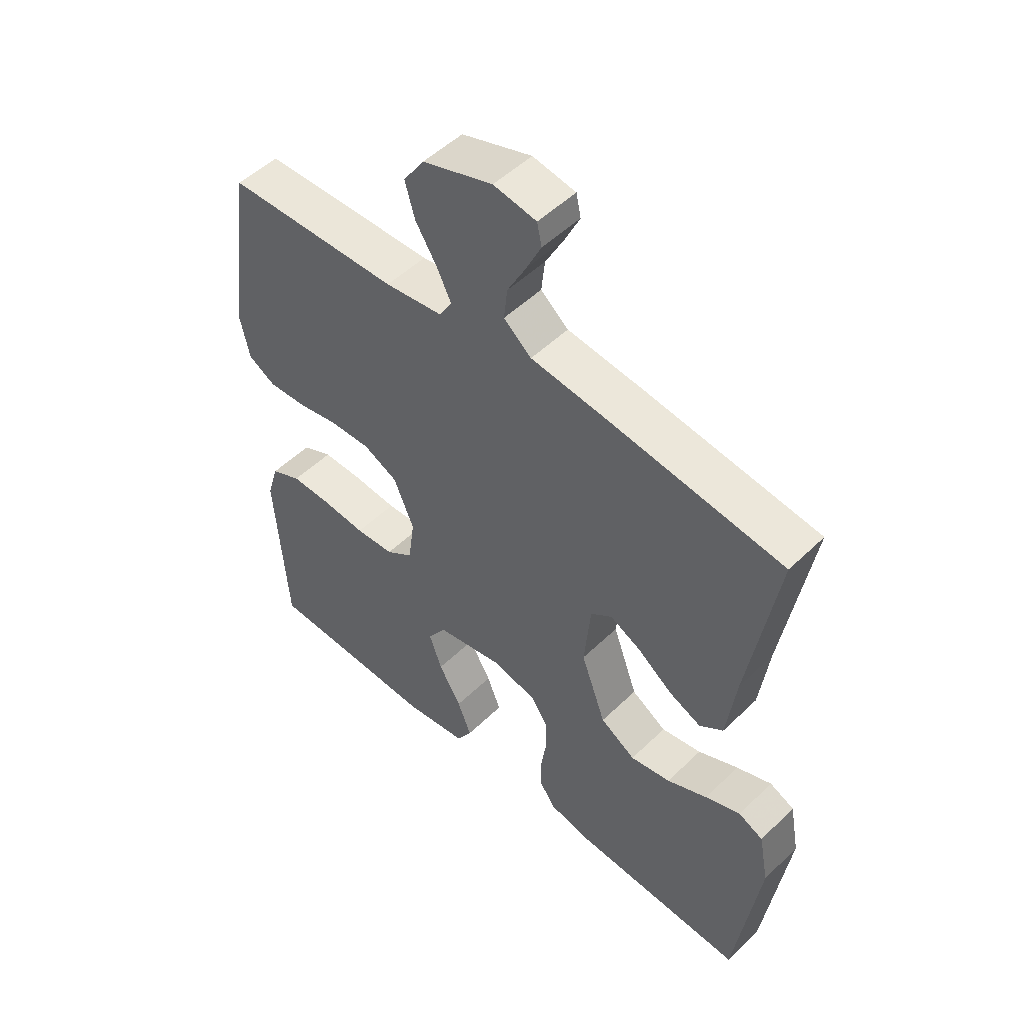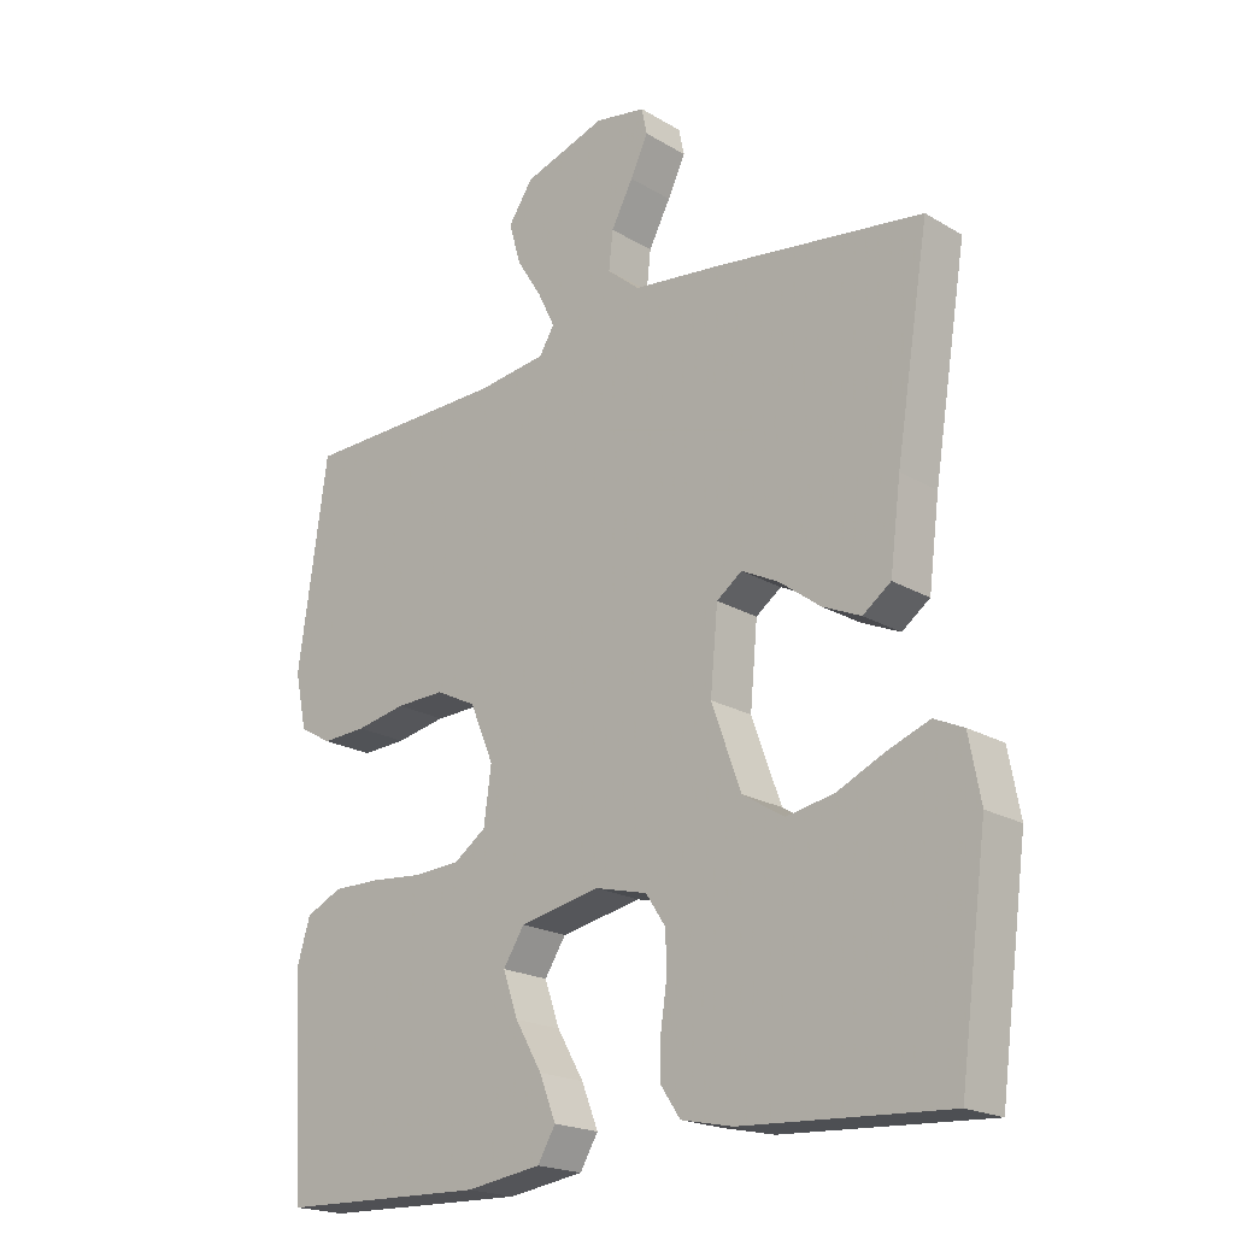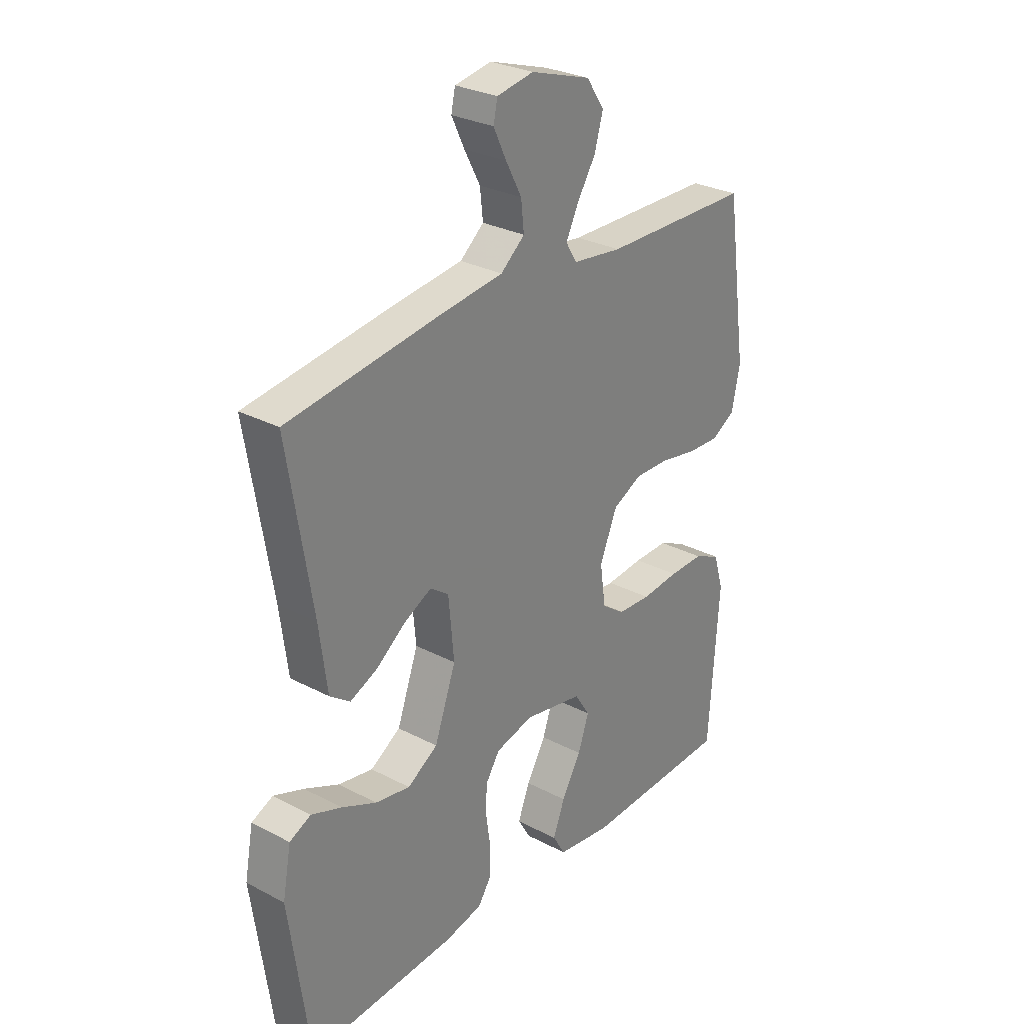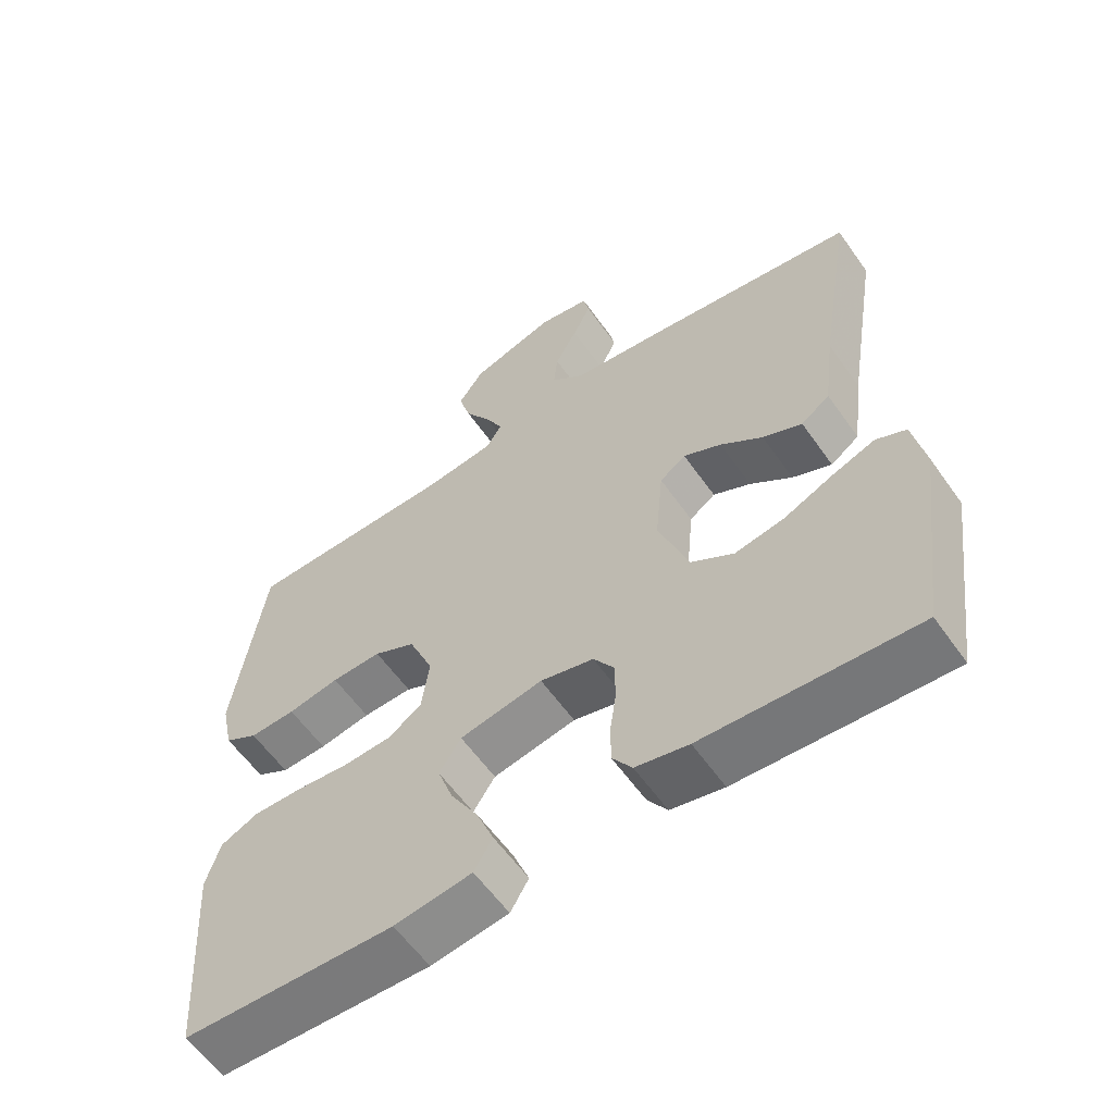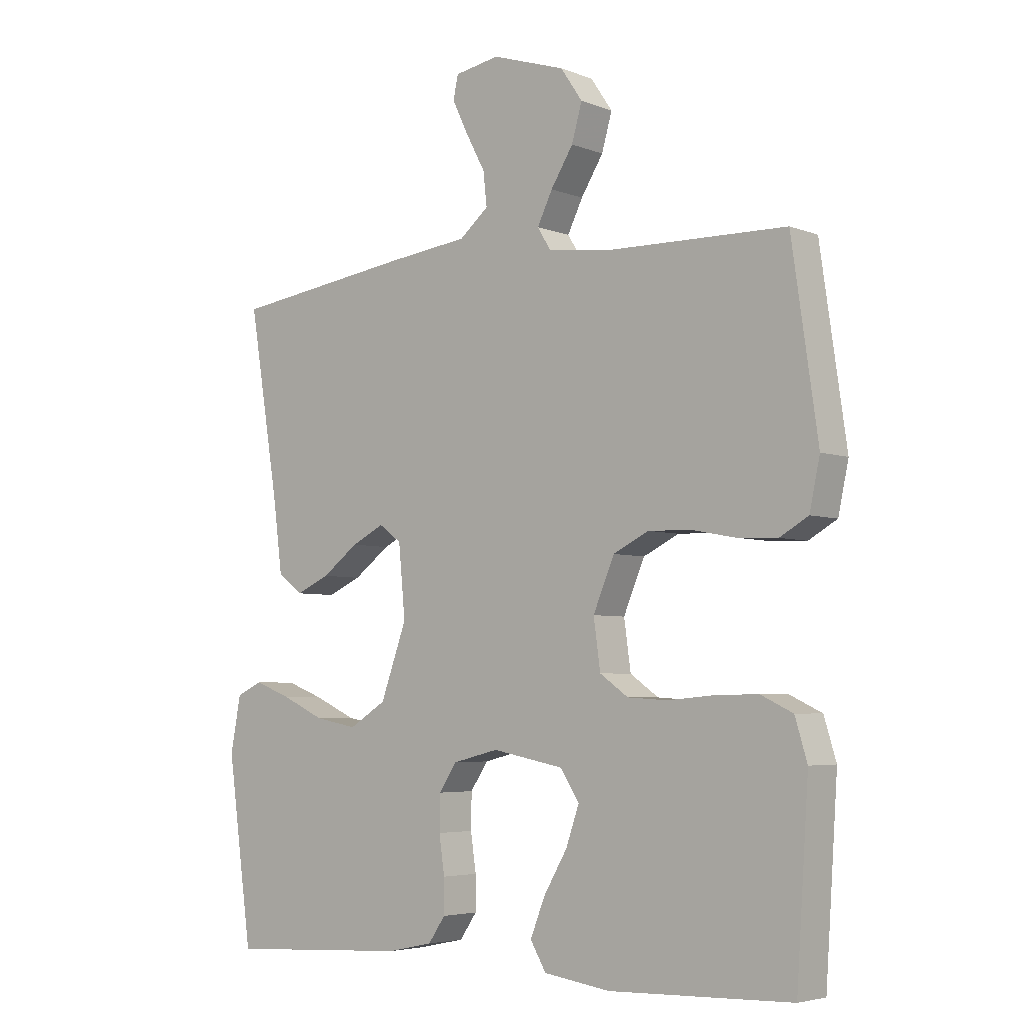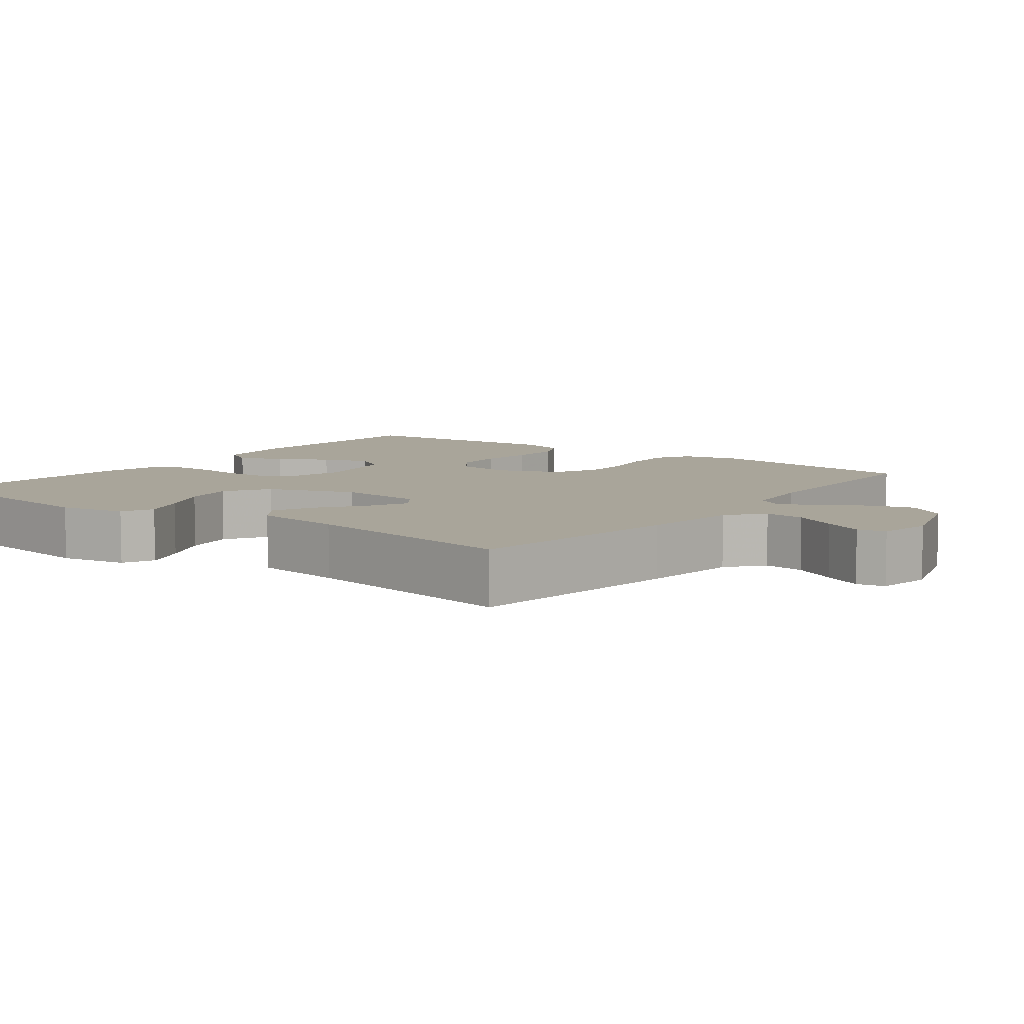
<metadata>
{"format":"obj","ext":"obj","renderer":"f3d","projection":"perspective","resolution":1024,"background":"white","views":[{"elev":51.0,"azim":-136.4,"up":"+Z"},{"elev":-20.2,"azim":-137.2,"up":"+Z"},{"elev":28.8,"azim":-51.9,"up":"+Z"},{"elev":-59.3,"azim":-145.0,"up":"+Z"},{"elev":-4.7,"azim":39.6,"up":"+Z"},{"elev":7.5,"azim":-52.8,"up":"+Y"}]}
</metadata>
<code>
v 0.5 0.07 0.5
v 0.543 0.07 0.2
v 0.526 0.07 0.12
v 0.479 0.07 0.093
v 0.414 0.07 0.096
v 0.341 0.07 0.11
v 0.27 0.07 0.112
v 0.211 0.07 0.083
v 0.176 0.07 0
v 0.187 0.07 -0.08
v 0.234 0.07 -0.113
v 0.301 0.07 -0.117
v 0.377 0.07 -0.11
v 0.447 0.07 -0.109
v 0.5 0.07 -0.134
v 0.52 0.07 -0.2
v 0.5 0.07 -0.5
v 0.2 0.07 -0.509
v 0.09 0.07 -0.493
v 0.064 0.07 -0.449
v 0.088 0.07 -0.388
v 0.127 0.07 -0.321
v 0.149 0.07 -0.258
v 0.118 0.07 -0.21
v 0 0.07 -0.187
v -0.076 0.07 -0.206
v -0.105 0.07 -0.25
v -0.106 0.07 -0.308
v -0.097 0.07 -0.37
v -0.097 0.07 -0.426
v -0.125 0.07 -0.467
v -0.2 0.07 -0.483
v -0.5 0.07 -0.5
v -0.541 0.07 -0.2
v -0.524 0.07 -0.109
v -0.481 0.07 -0.089
v -0.42 0.07 -0.112
v -0.35 0.07 -0.144
v -0.28 0.07 -0.157
v -0.219 0.07 -0.119
v -0.176 0.07 0
v -0.187 0.07 0.117
v -0.224 0.07 0.144
v -0.278 0.07 0.117
v -0.338 0.07 0.072
v -0.394 0.07 0.047
v -0.435 0.07 0.077
v -0.451 0.07 0.2
v -0.5 0.07 0.5
v -0.2 0.07 0.541
v -0.066 0.07 0.557
v -0.018 0.07 0.597
v -0.024 0.07 0.652
v -0.056 0.07 0.712
v -0.082 0.07 0.766
v -0.074 0.07 0.804
v 0 0.07 0.817
v 0.121 0.07 0.778
v 0.157 0.07 0.725
v 0.14 0.07 0.665
v 0.103 0.07 0.606
v 0.078 0.07 0.555
v 0.1 0.07 0.519
v 0.2 0.07 0.506
v 0.5 0 0.5
v 0.543 0 0.2
v 0.526 0 0.12
v 0.479 0 0.093
v 0.414 0 0.096
v 0.341 0 0.11
v 0.27 0 0.112
v 0.211 0 0.083
v 0.176 0 0
v 0.187 0 -0.08
v 0.234 0 -0.113
v 0.301 0 -0.117
v 0.377 0 -0.11
v 0.447 0 -0.109
v 0.5 0 -0.134
v 0.52 0 -0.2
v 0.5 0 -0.5
v 0.2 0 -0.509
v 0.09 0 -0.493
v 0.064 0 -0.449
v 0.088 0 -0.388
v 0.127 0 -0.321
v 0.149 0 -0.258
v 0.118 0 -0.21
v 0 0 -0.187
v -0.076 0 -0.206
v -0.105 0 -0.25
v -0.106 0 -0.308
v -0.097 0 -0.37
v -0.097 0 -0.426
v -0.125 0 -0.467
v -0.2 0 -0.483
v -0.5 0 -0.5
v -0.541 0 -0.2
v -0.524 0 -0.109
v -0.481 0 -0.089
v -0.42 0 -0.112
v -0.35 0 -0.144
v -0.28 0 -0.157
v -0.219 0 -0.119
v -0.176 0 0
v -0.187 0 0.117
v -0.224 0 0.144
v -0.278 0 0.117
v -0.338 0 0.072
v -0.394 0 0.047
v -0.435 0 0.077
v -0.451 0 0.2
v -0.5 0 0.5
v -0.2 0 0.541
v -0.066 0 0.557
v -0.018 0 0.597
v -0.024 0 0.652
v -0.056 0 0.712
v -0.082 0 0.766
v -0.074 0 0.804
v 0 0 0.817
v 0.121 0 0.778
v 0.157 0 0.725
v 0.14 0 0.665
v 0.103 0 0.606
v 0.078 0 0.555
v 0.1 0 0.519
v 0.2 0 0.506
f 58 59 60 61
f 58 61 62
f 57 58 62
f 56 57 62
f 53 54 55 56
f 53 56 62
f 52 53 62 63
f 48 49 50 51
f 48 51 52 63
f 44 45 46 47
f 43 44 47 48
f 35 36 37 38
f 33 34 35 38
f 33 38 39
f 32 33 39 40
f 28 29 30 31
f 27 28 31 32
f 19 20 21 22
f 19 22 23
f 18 19 23
f 17 18 23
f 16 17 23 24
f 12 13 14 15
f 11 12 15 16
f 3 4 5 6
f 3 6 7
f 64 1 2 3
f 64 3 7
f 43 48 63 64
f 42 43 64 7
f 41 42 7 8
f 27 32 40 41
f 26 27 41
f 25 26 41 8
f 11 16 24 25
f 10 11 25
f 9 10 25
f 8 9 25
f 125 124 123 122
f 126 125 122
f 126 122 121
f 126 121 120
f 120 119 118 117
f 126 120 117
f 127 126 117 116
f 115 114 113 112
f 127 116 115 112
f 111 110 109 108
f 112 111 108 107
f 102 101 100 99
f 102 99 98 97
f 103 102 97
f 104 103 97 96
f 95 94 93 92
f 96 95 92 91
f 86 85 84 83
f 87 86 83
f 87 83 82
f 87 82 81
f 88 87 81 80
f 79 78 77 76
f 80 79 76 75
f 70 69 68 67
f 71 70 67
f 67 66 65 128
f 71 67 128
f 128 127 112 107
f 71 128 107 106
f 72 71 106 105
f 105 104 96 91
f 105 91 90
f 72 105 90 89
f 89 88 80 75
f 89 75 74
f 89 74 73
f 89 73 72
f 1 65 66 2
f 2 66 67 3
f 3 67 68 4
f 4 68 69 5
f 5 69 70 6
f 6 70 71 7
f 7 71 72 8
f 8 72 73 9
f 9 73 74 10
f 10 74 75 11
f 11 75 76 12
f 12 76 77 13
f 13 77 78 14
f 14 78 79 15
f 15 79 80 16
f 16 80 81 17
f 17 81 82 18
f 18 82 83 19
f 19 83 84 20
f 20 84 85 21
f 21 85 86 22
f 22 86 87 23
f 23 87 88 24
f 24 88 89 25
f 25 89 90 26
f 26 90 91 27
f 27 91 92 28
f 28 92 93 29
f 29 93 94 30
f 30 94 95 31
f 31 95 96 32
f 32 96 97 33
f 33 97 98 34
f 34 98 99 35
f 35 99 100 36
f 36 100 101 37
f 37 101 102 38
f 38 102 103 39
f 39 103 104 40
f 40 104 105 41
f 41 105 106 42
f 42 106 107 43
f 43 107 108 44
f 44 108 109 45
f 45 109 110 46
f 46 110 111 47
f 47 111 112 48
f 48 112 113 49
f 49 113 114 50
f 50 114 115 51
f 51 115 116 52
f 52 116 117 53
f 53 117 118 54
f 54 118 119 55
f 55 119 120 56
f 56 120 121 57
f 57 121 122 58
f 58 122 123 59
f 59 123 124 60
f 60 124 125 61
f 61 125 126 62
f 62 126 127 63
f 63 127 128 64
f 64 128 65 1

</code>
